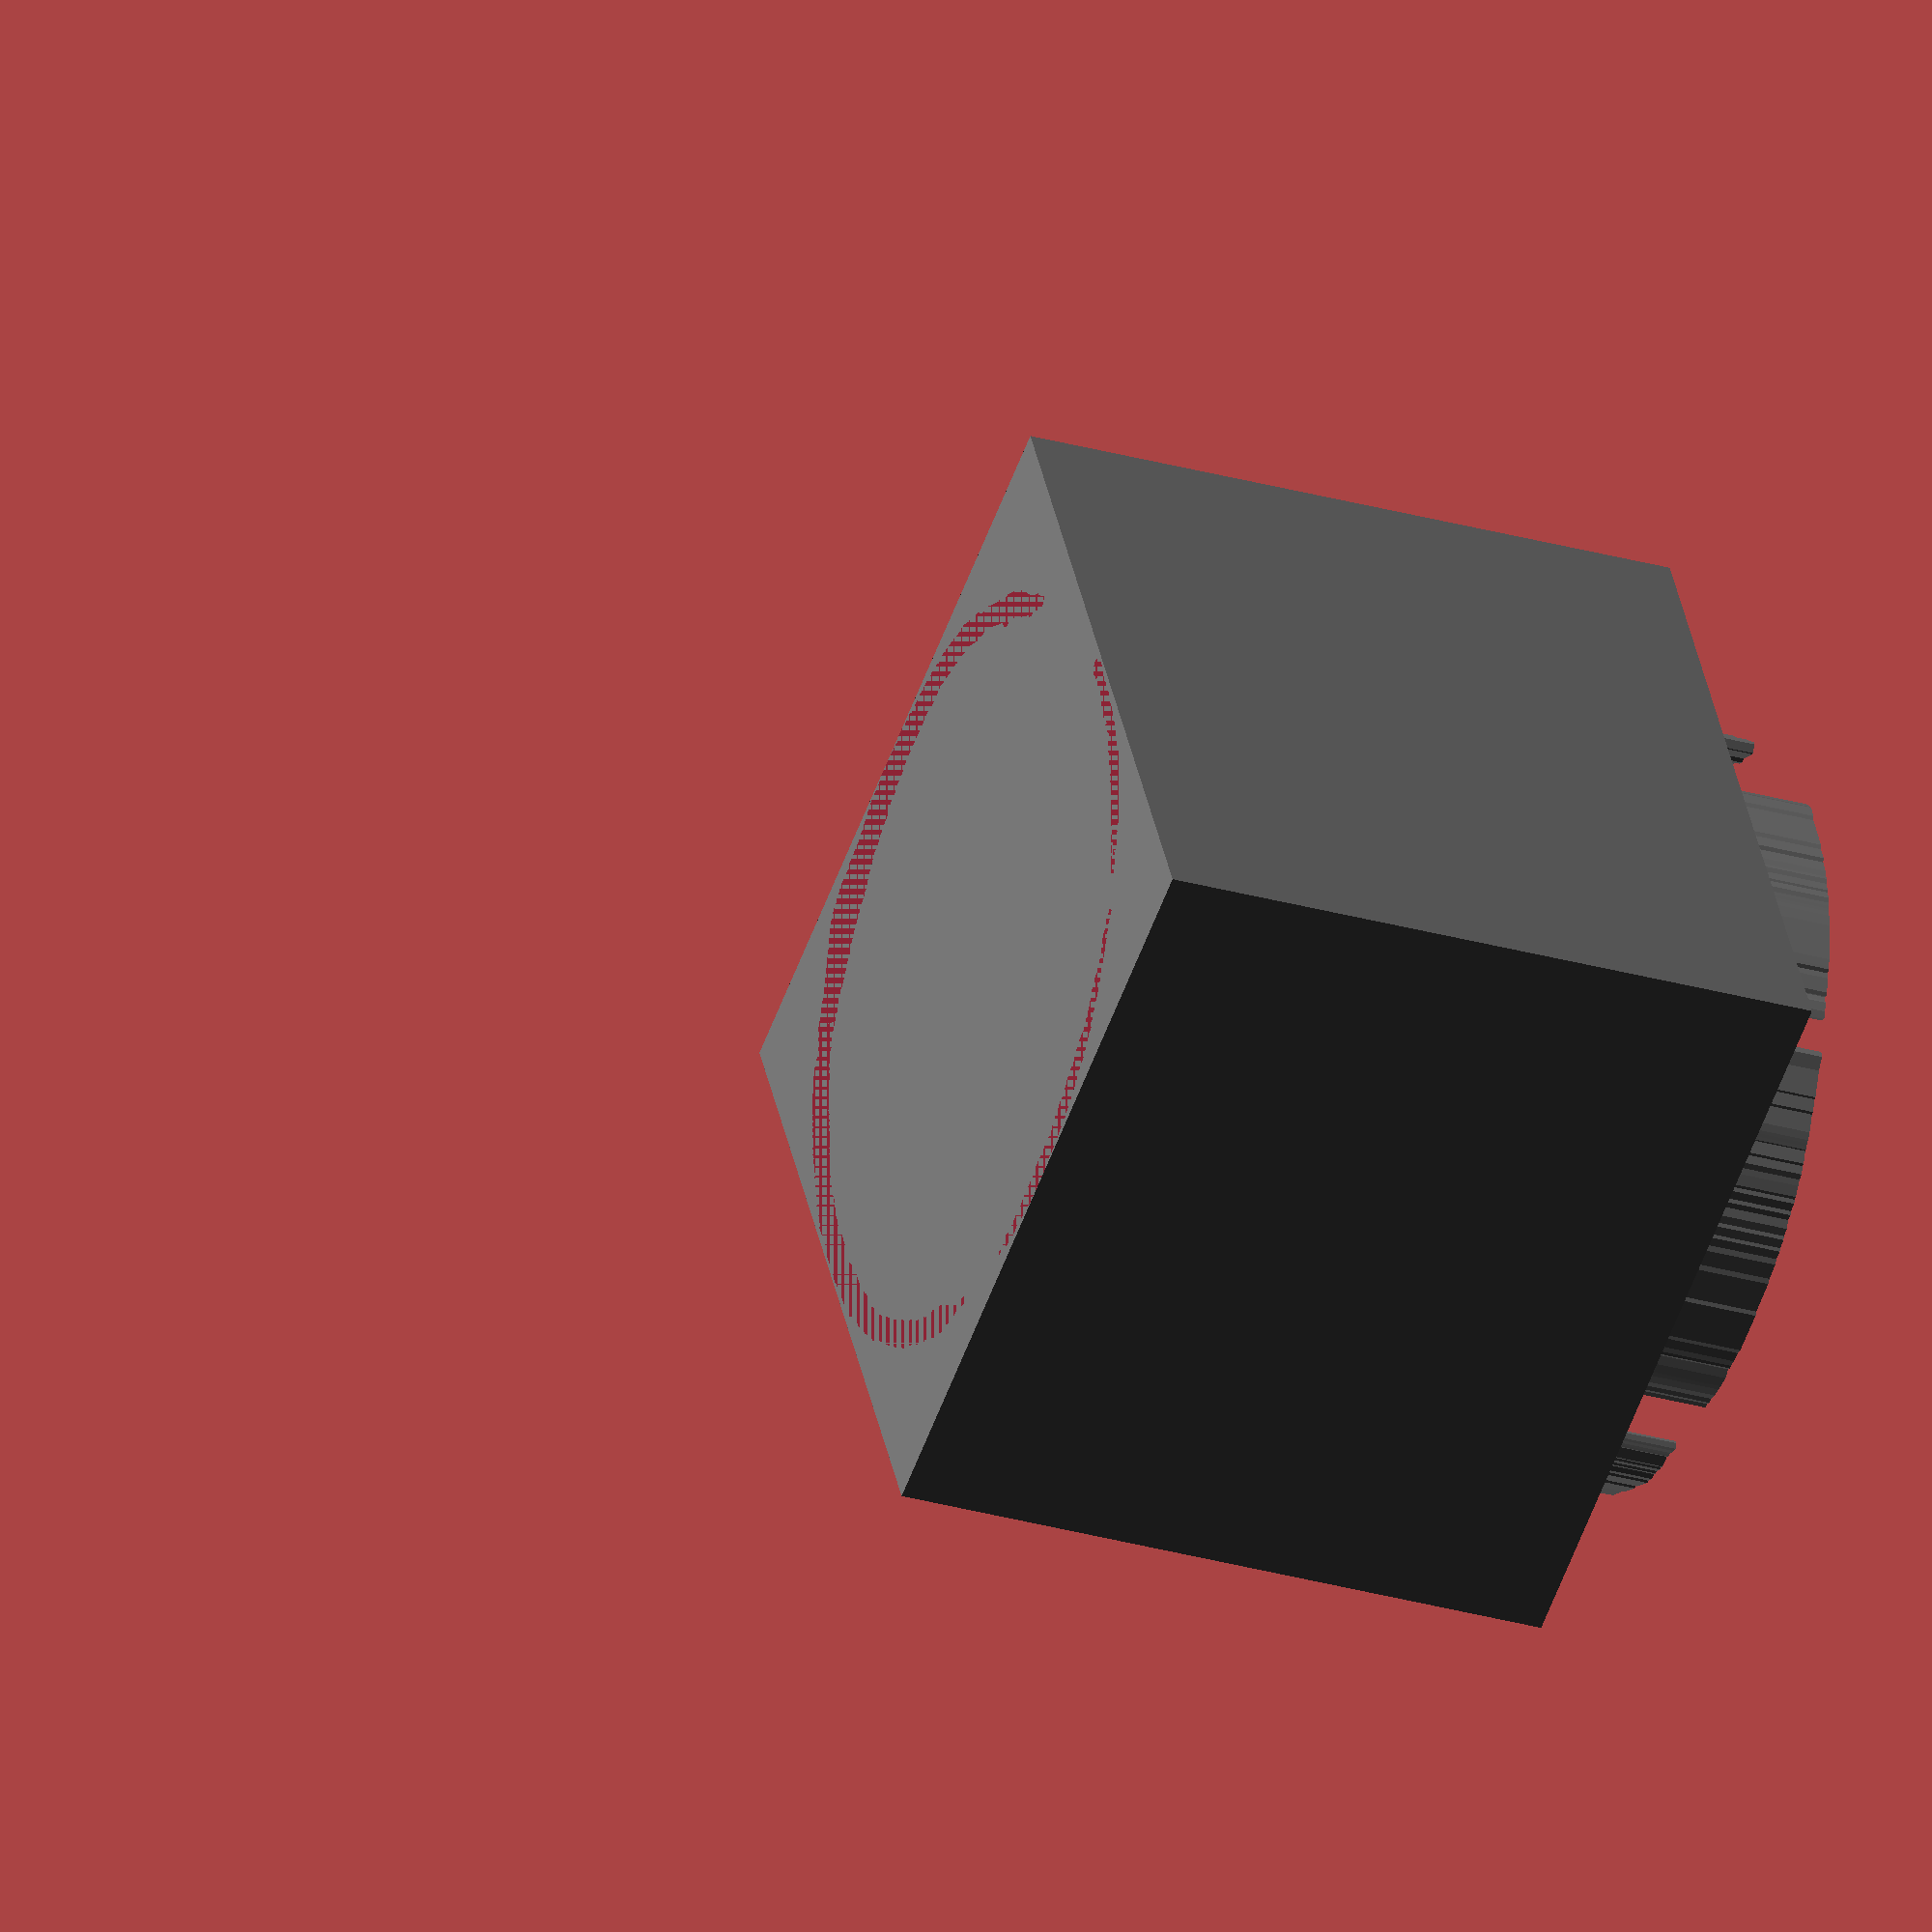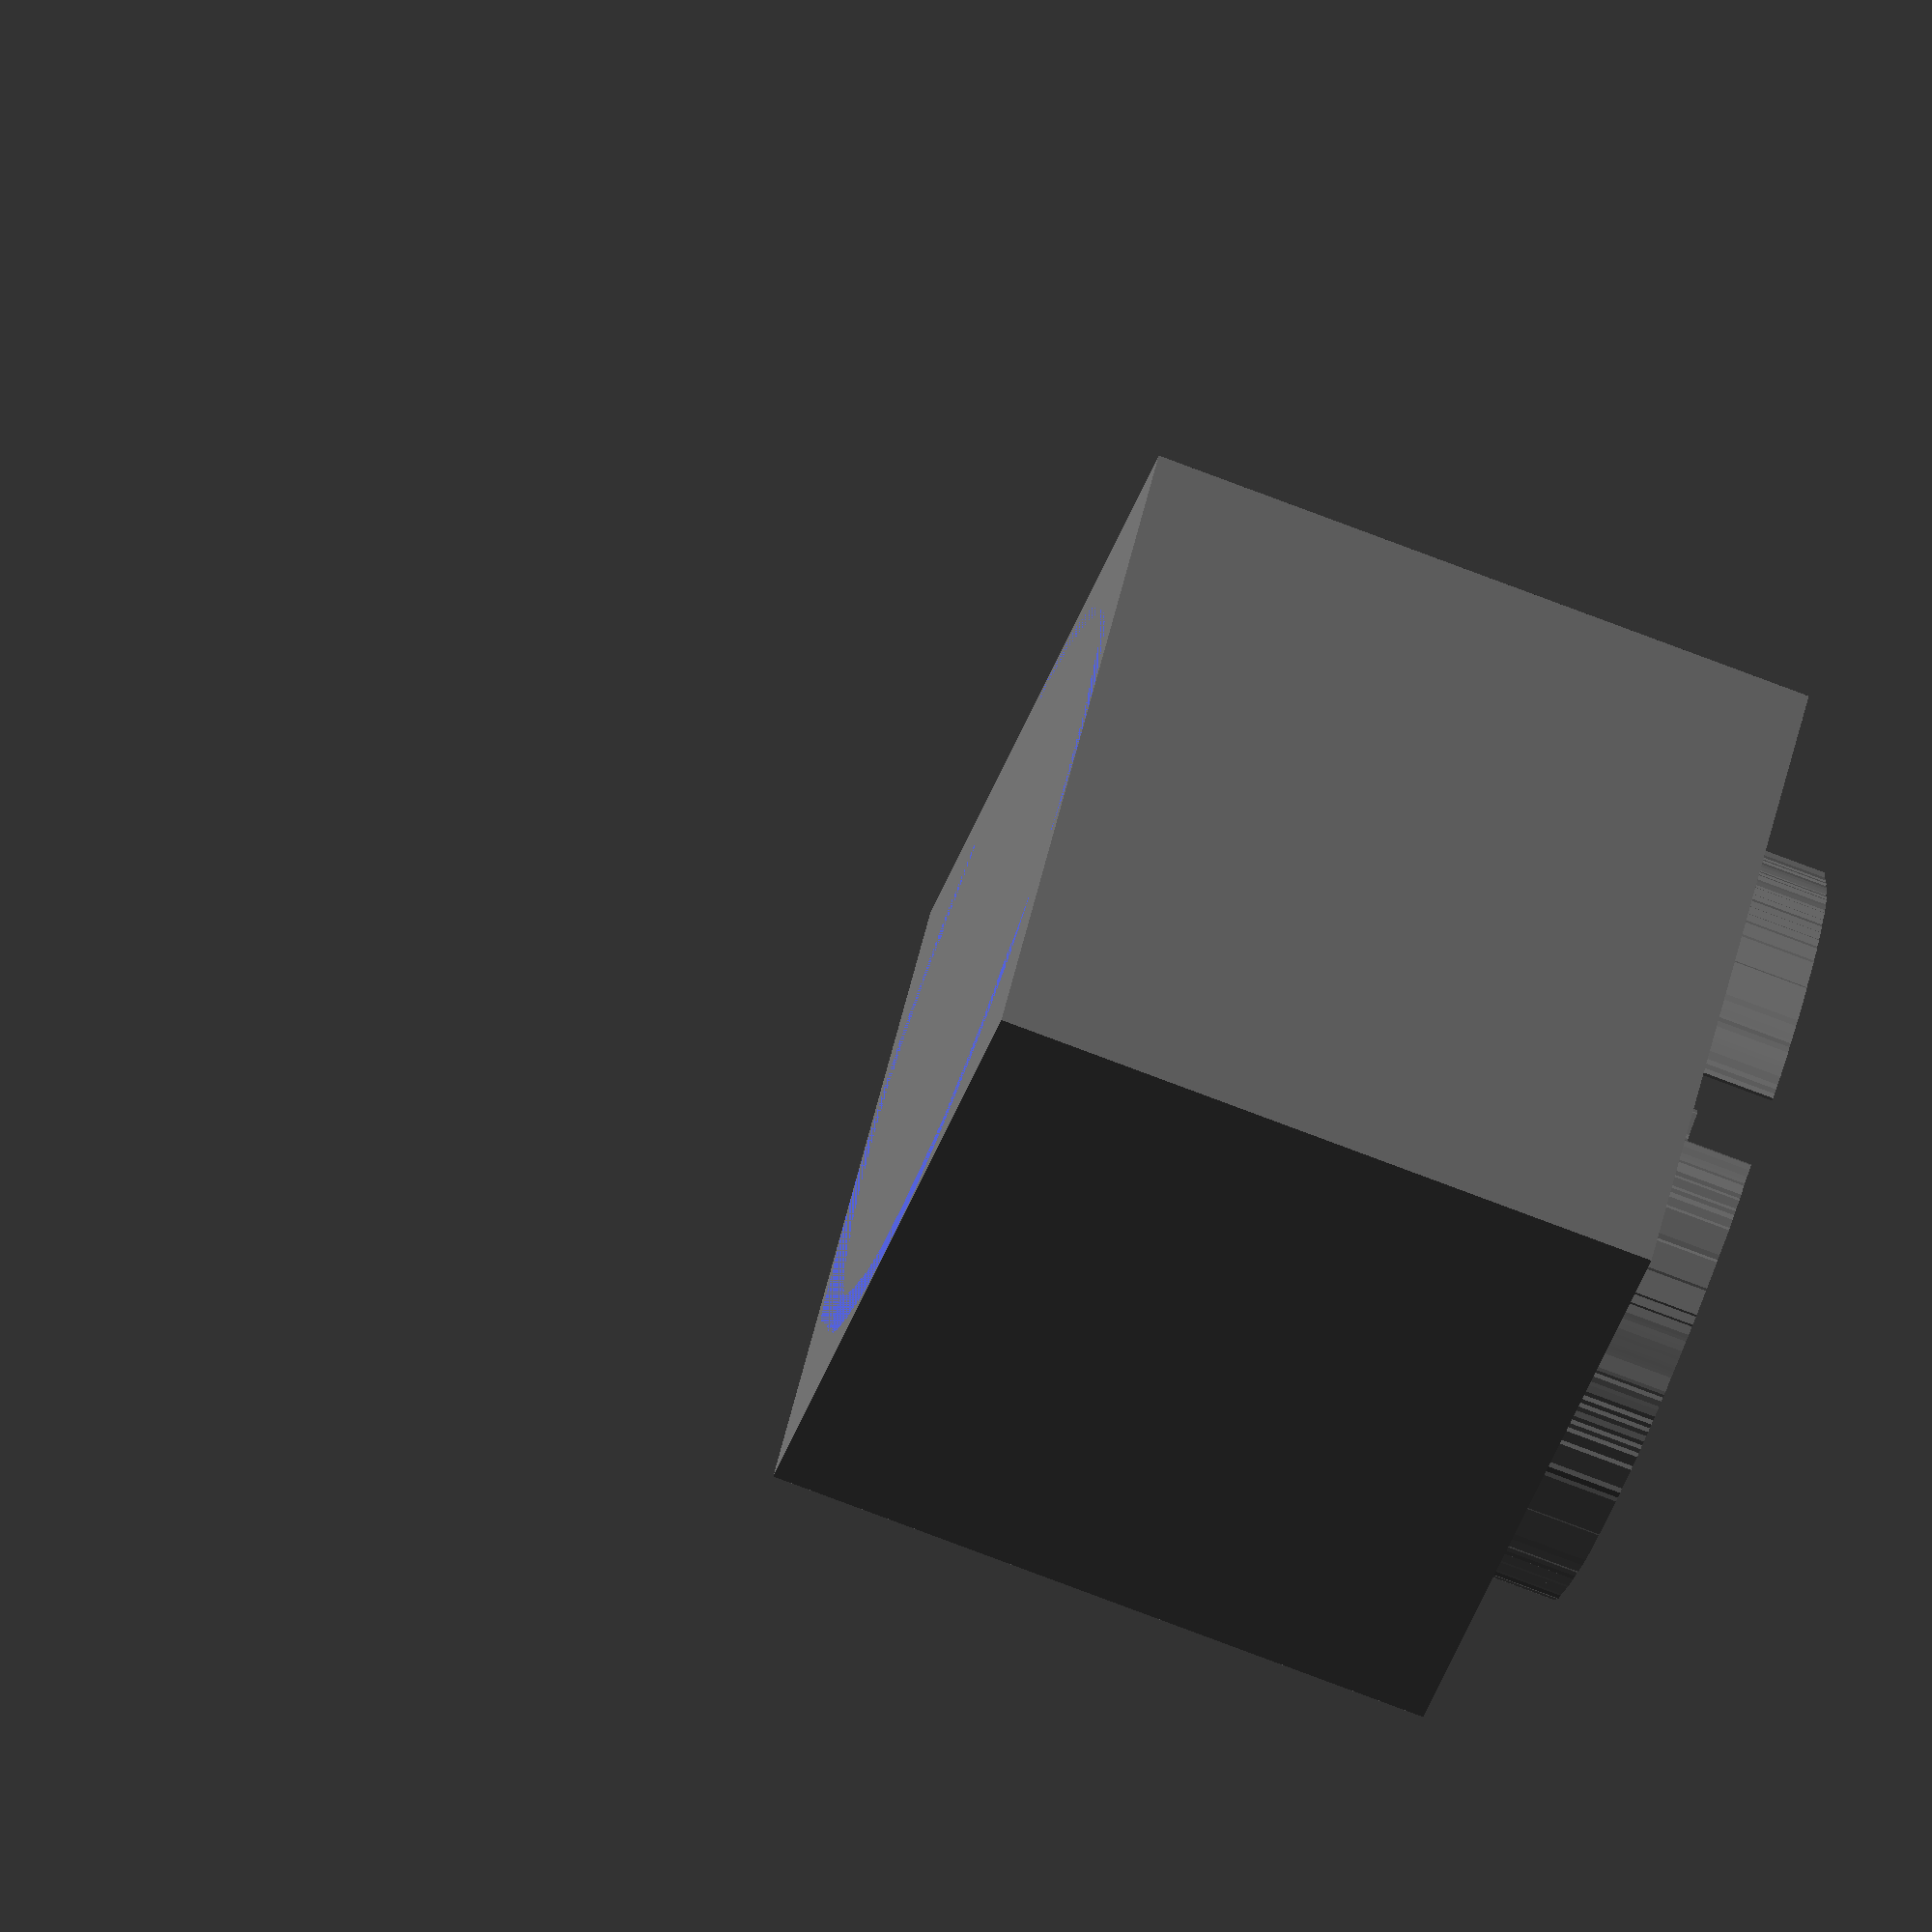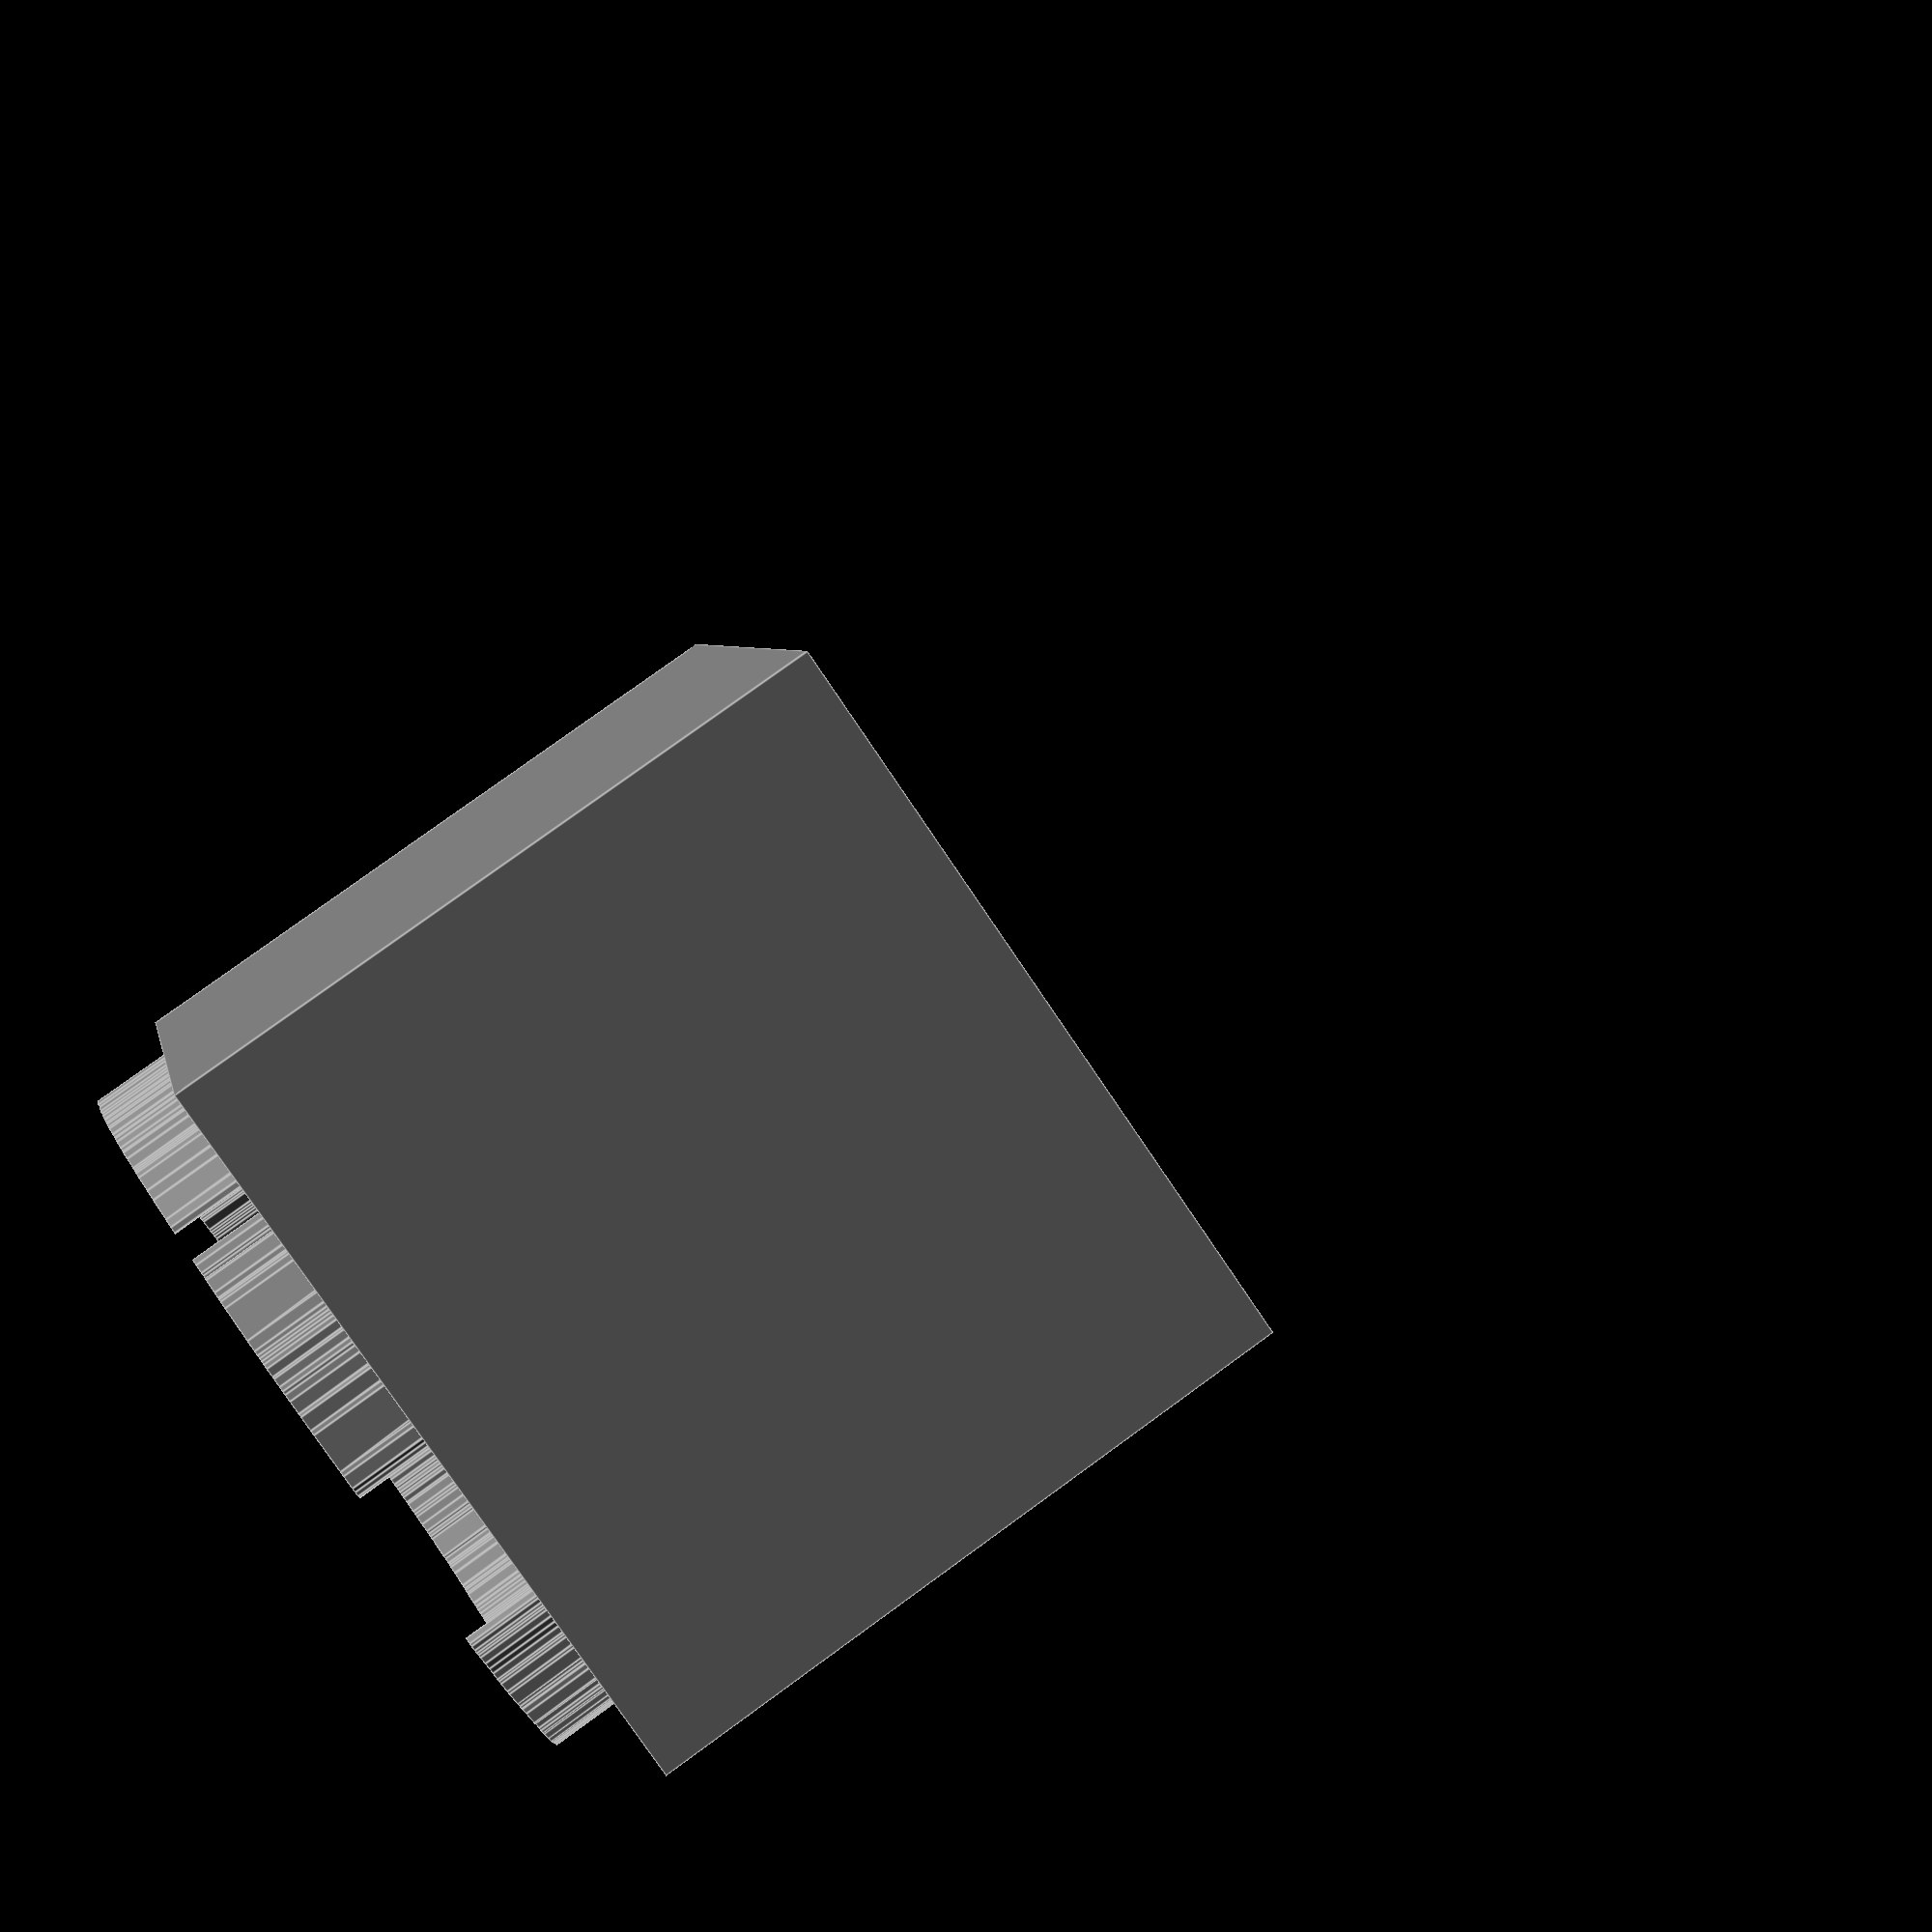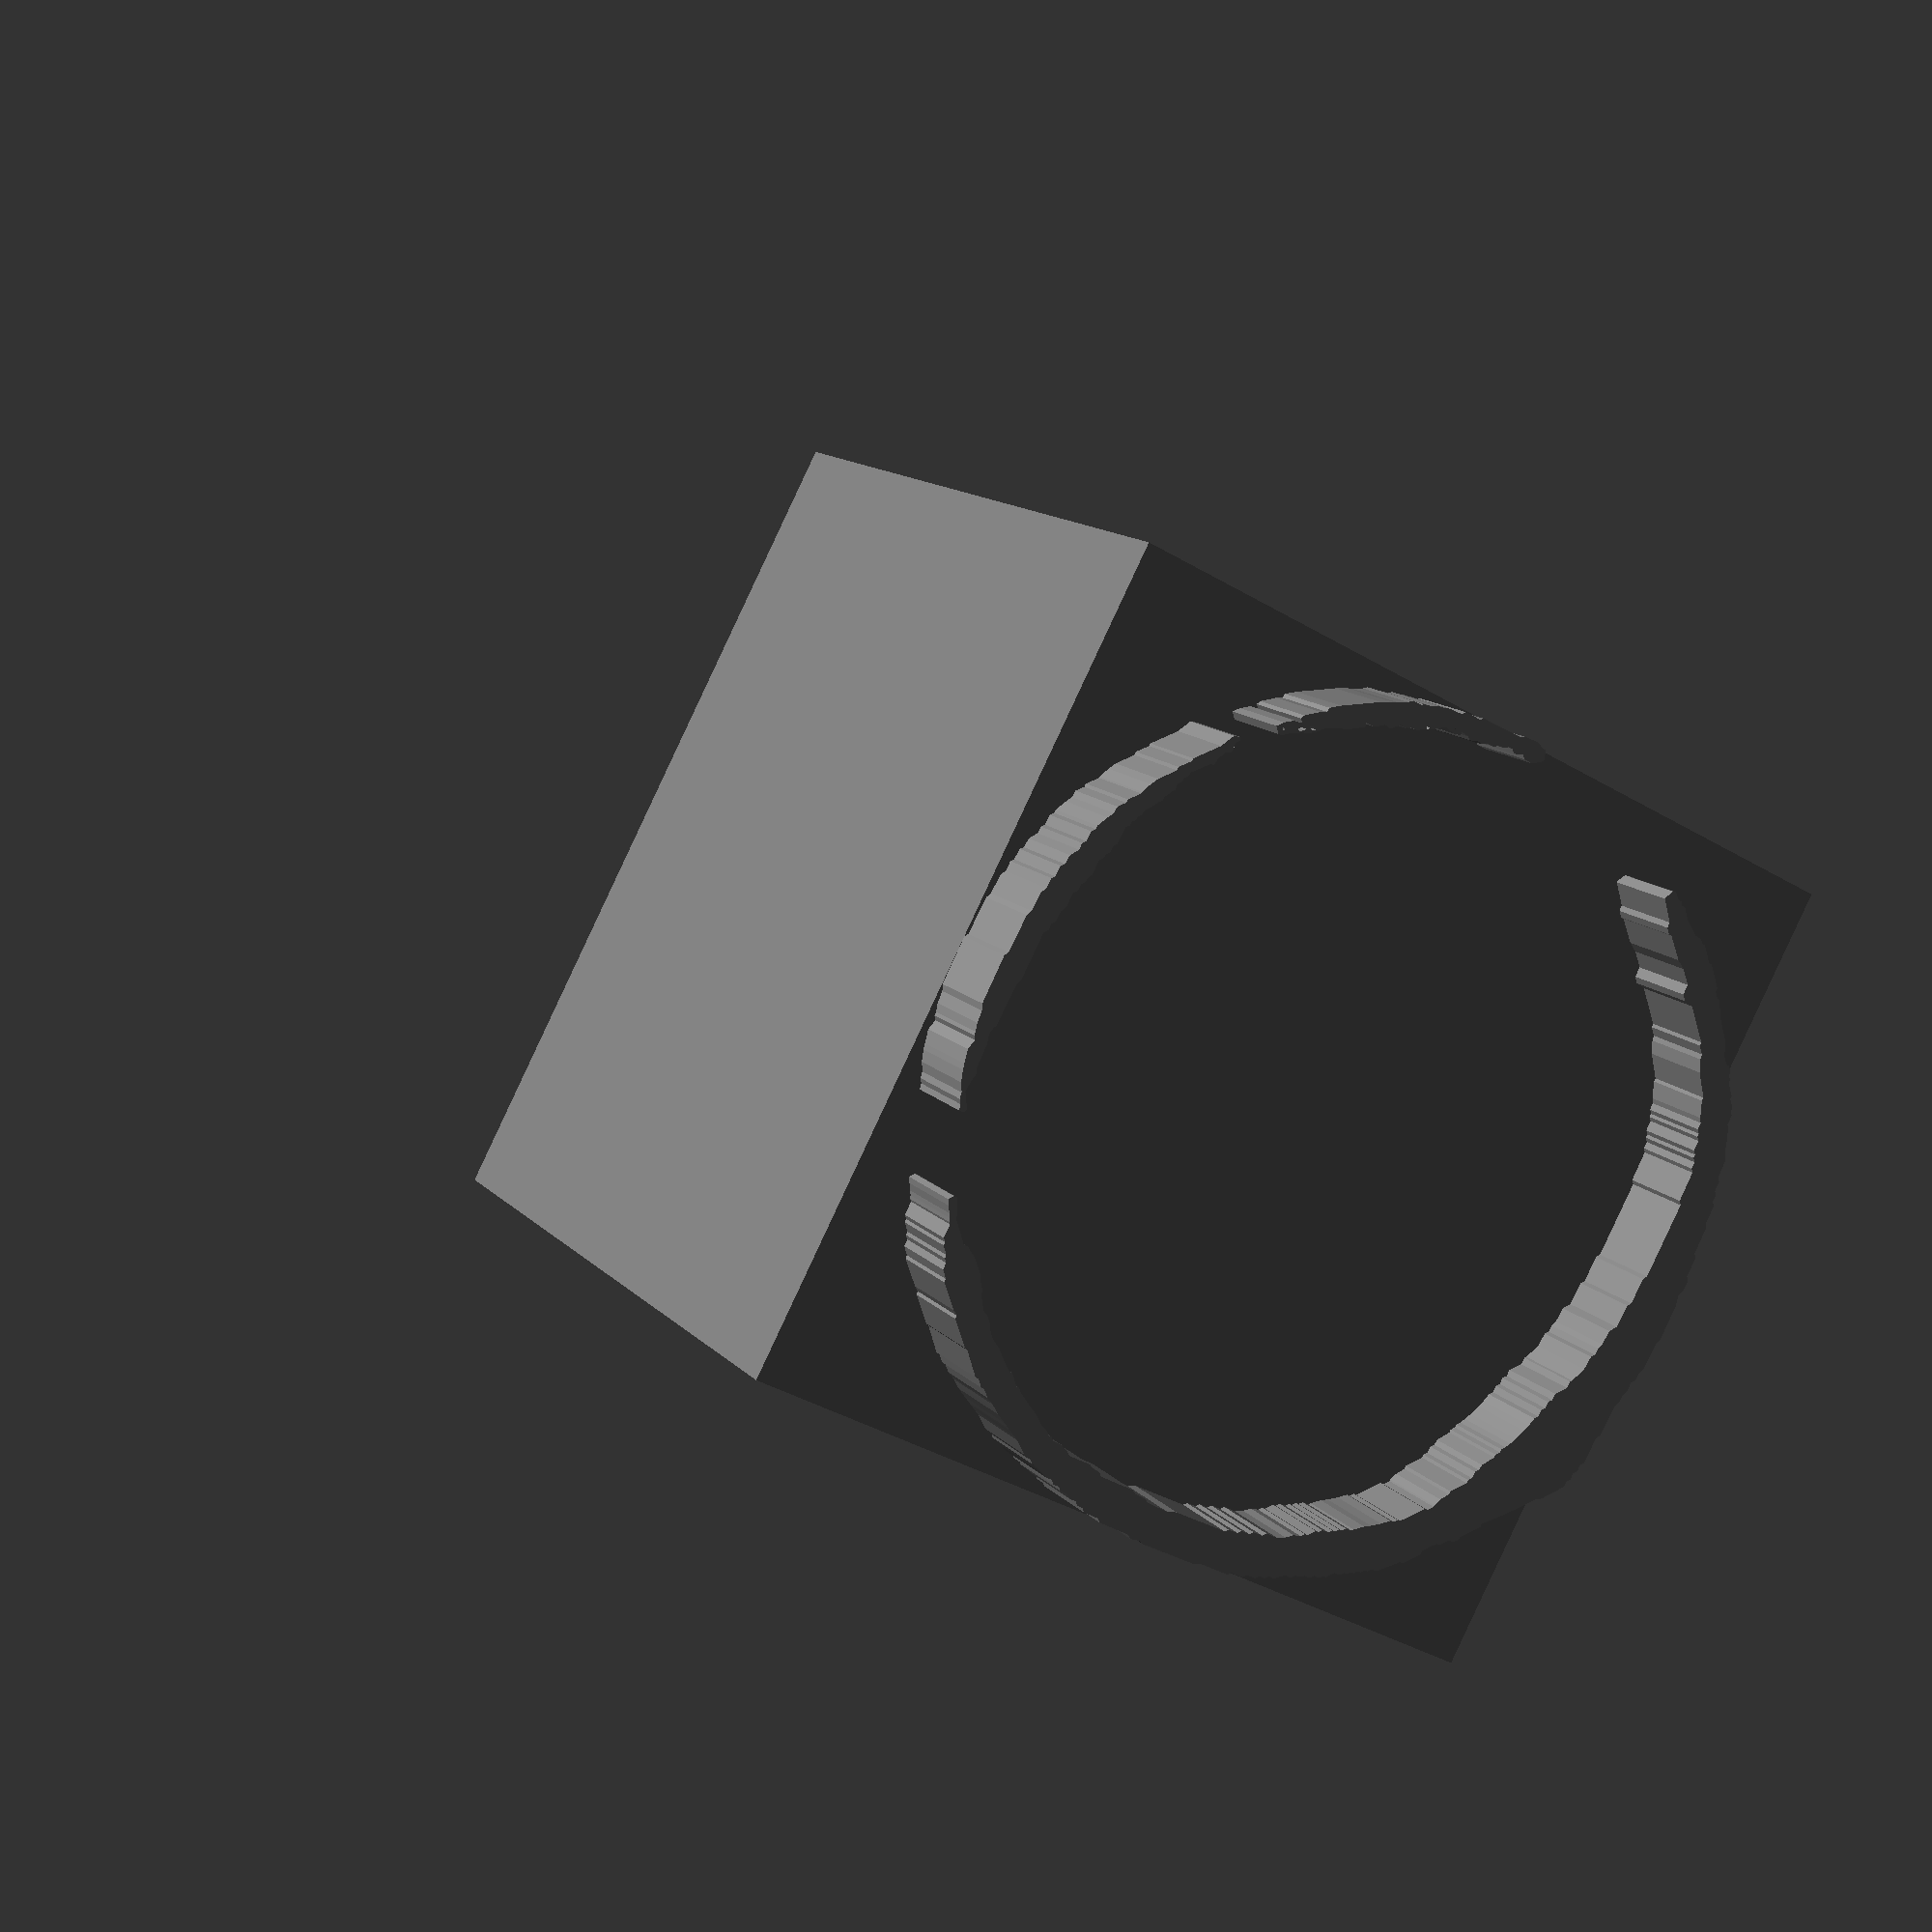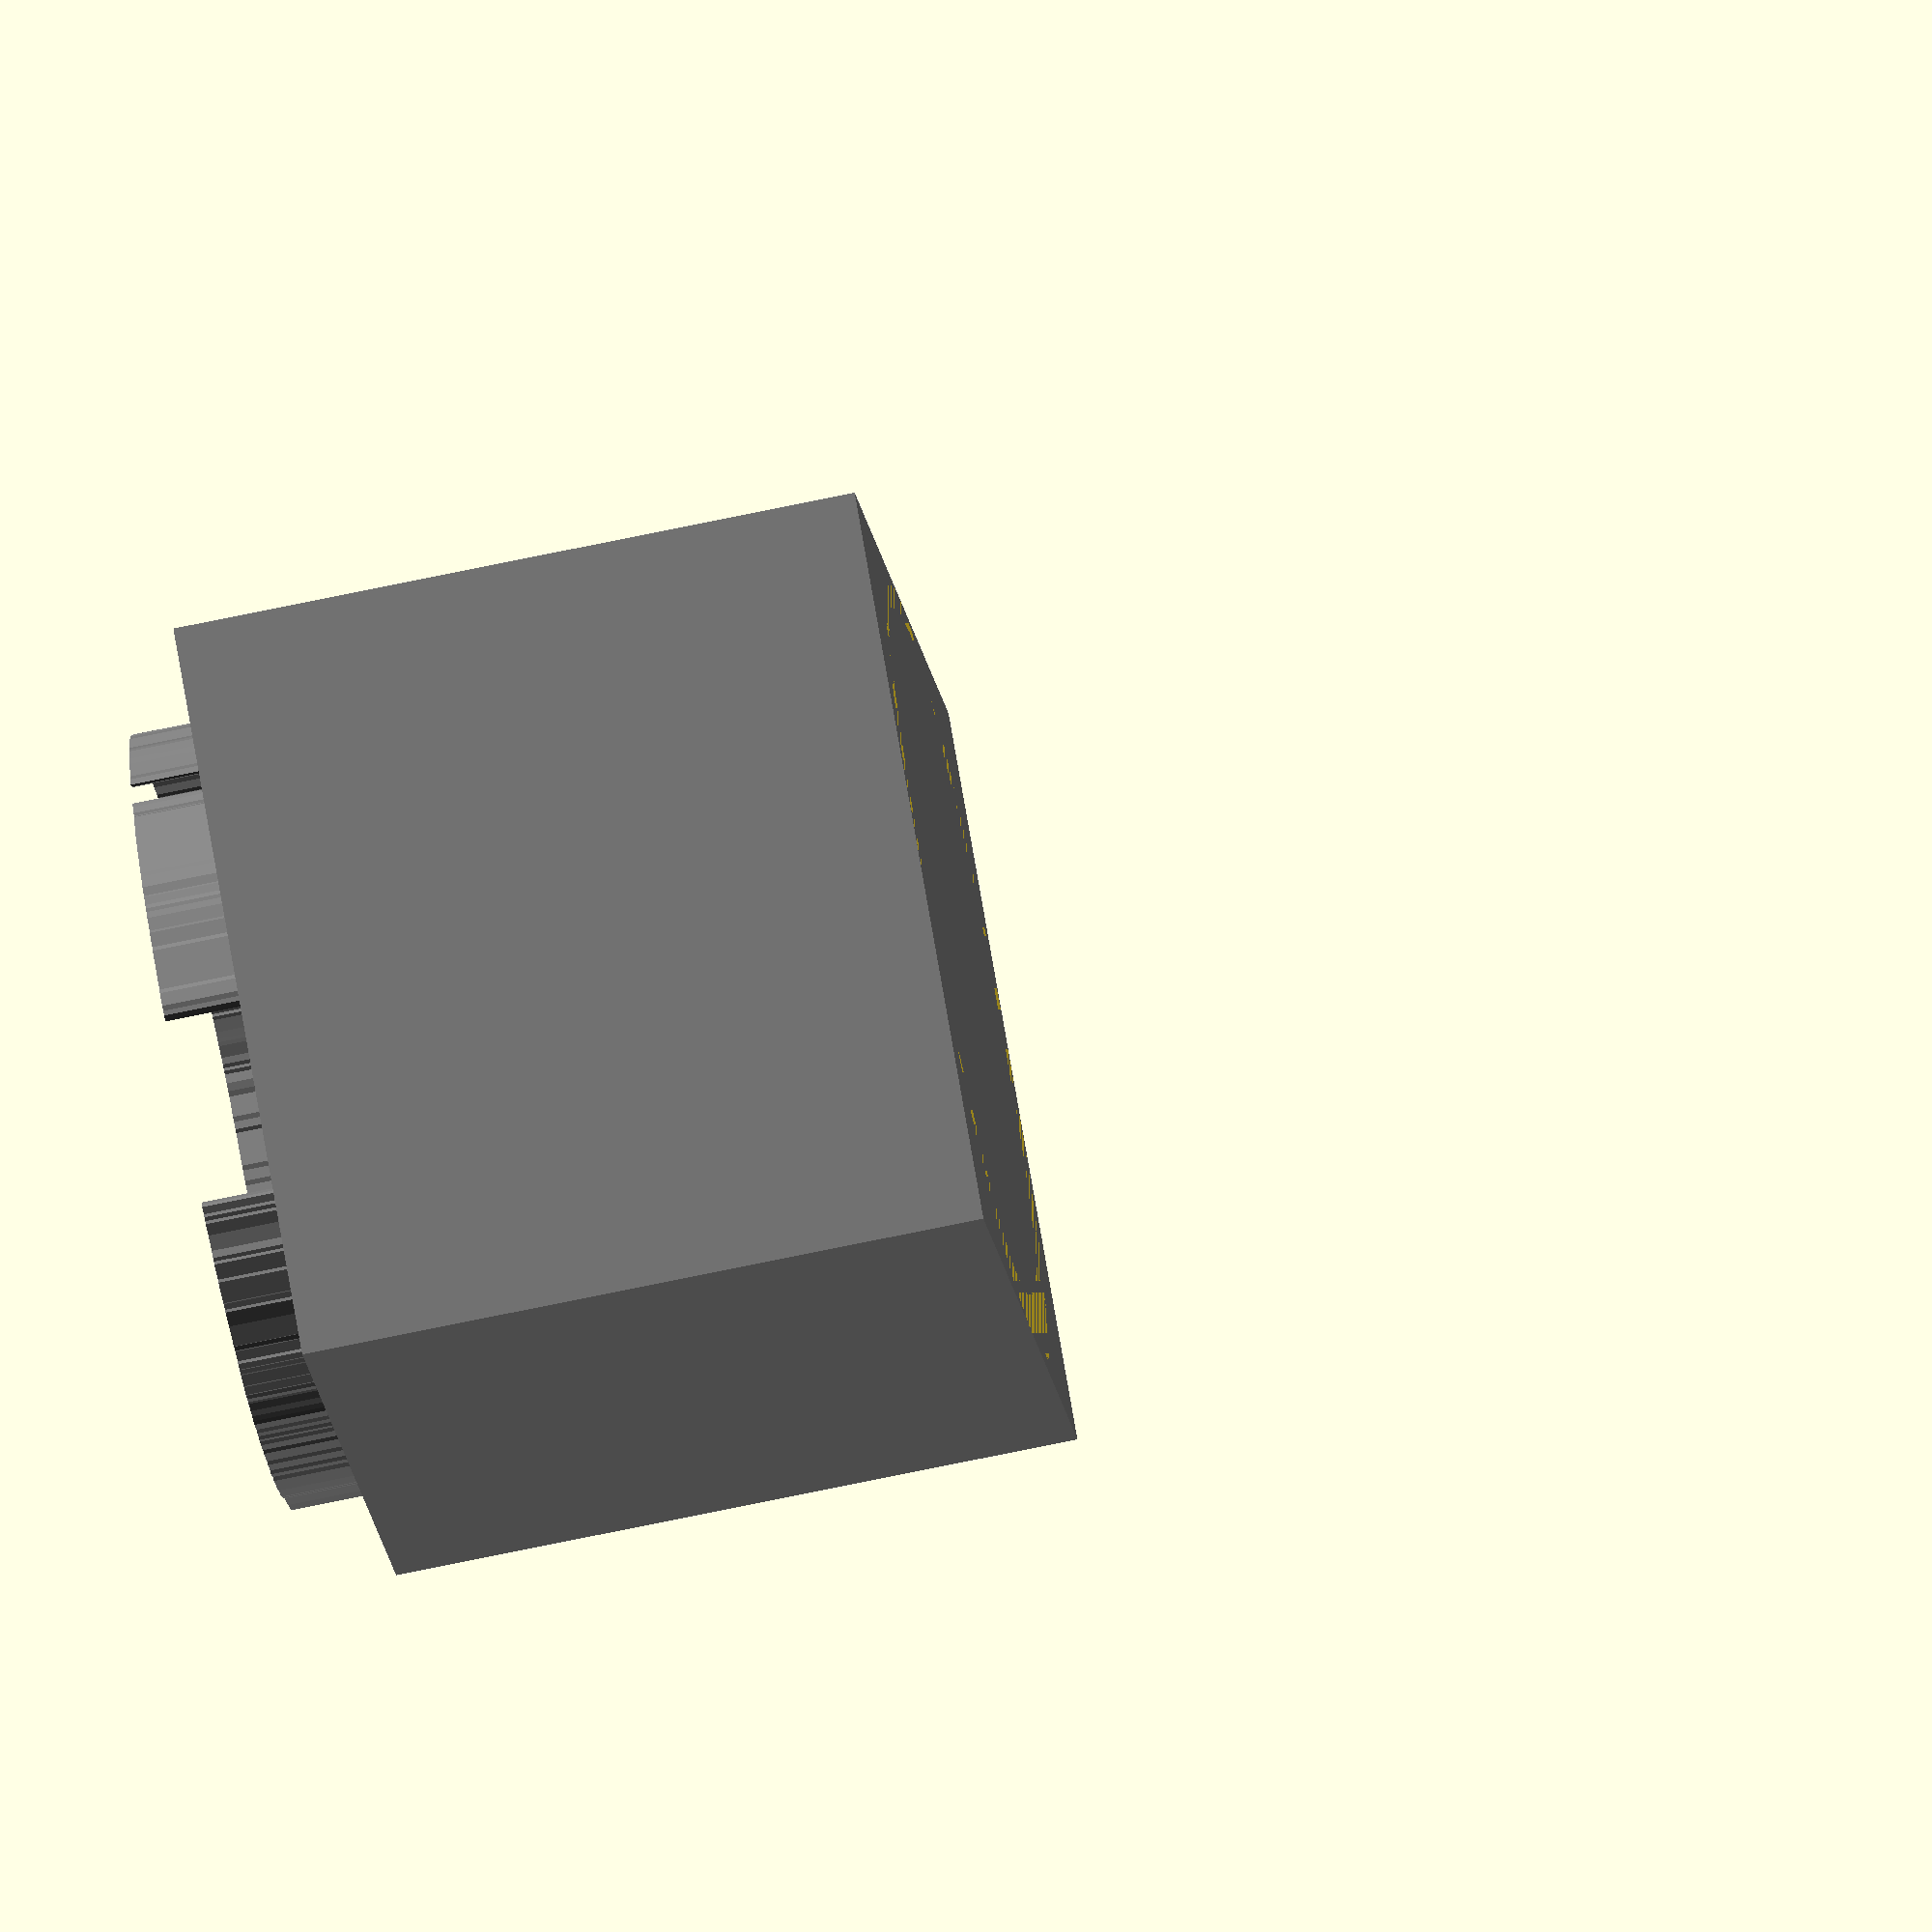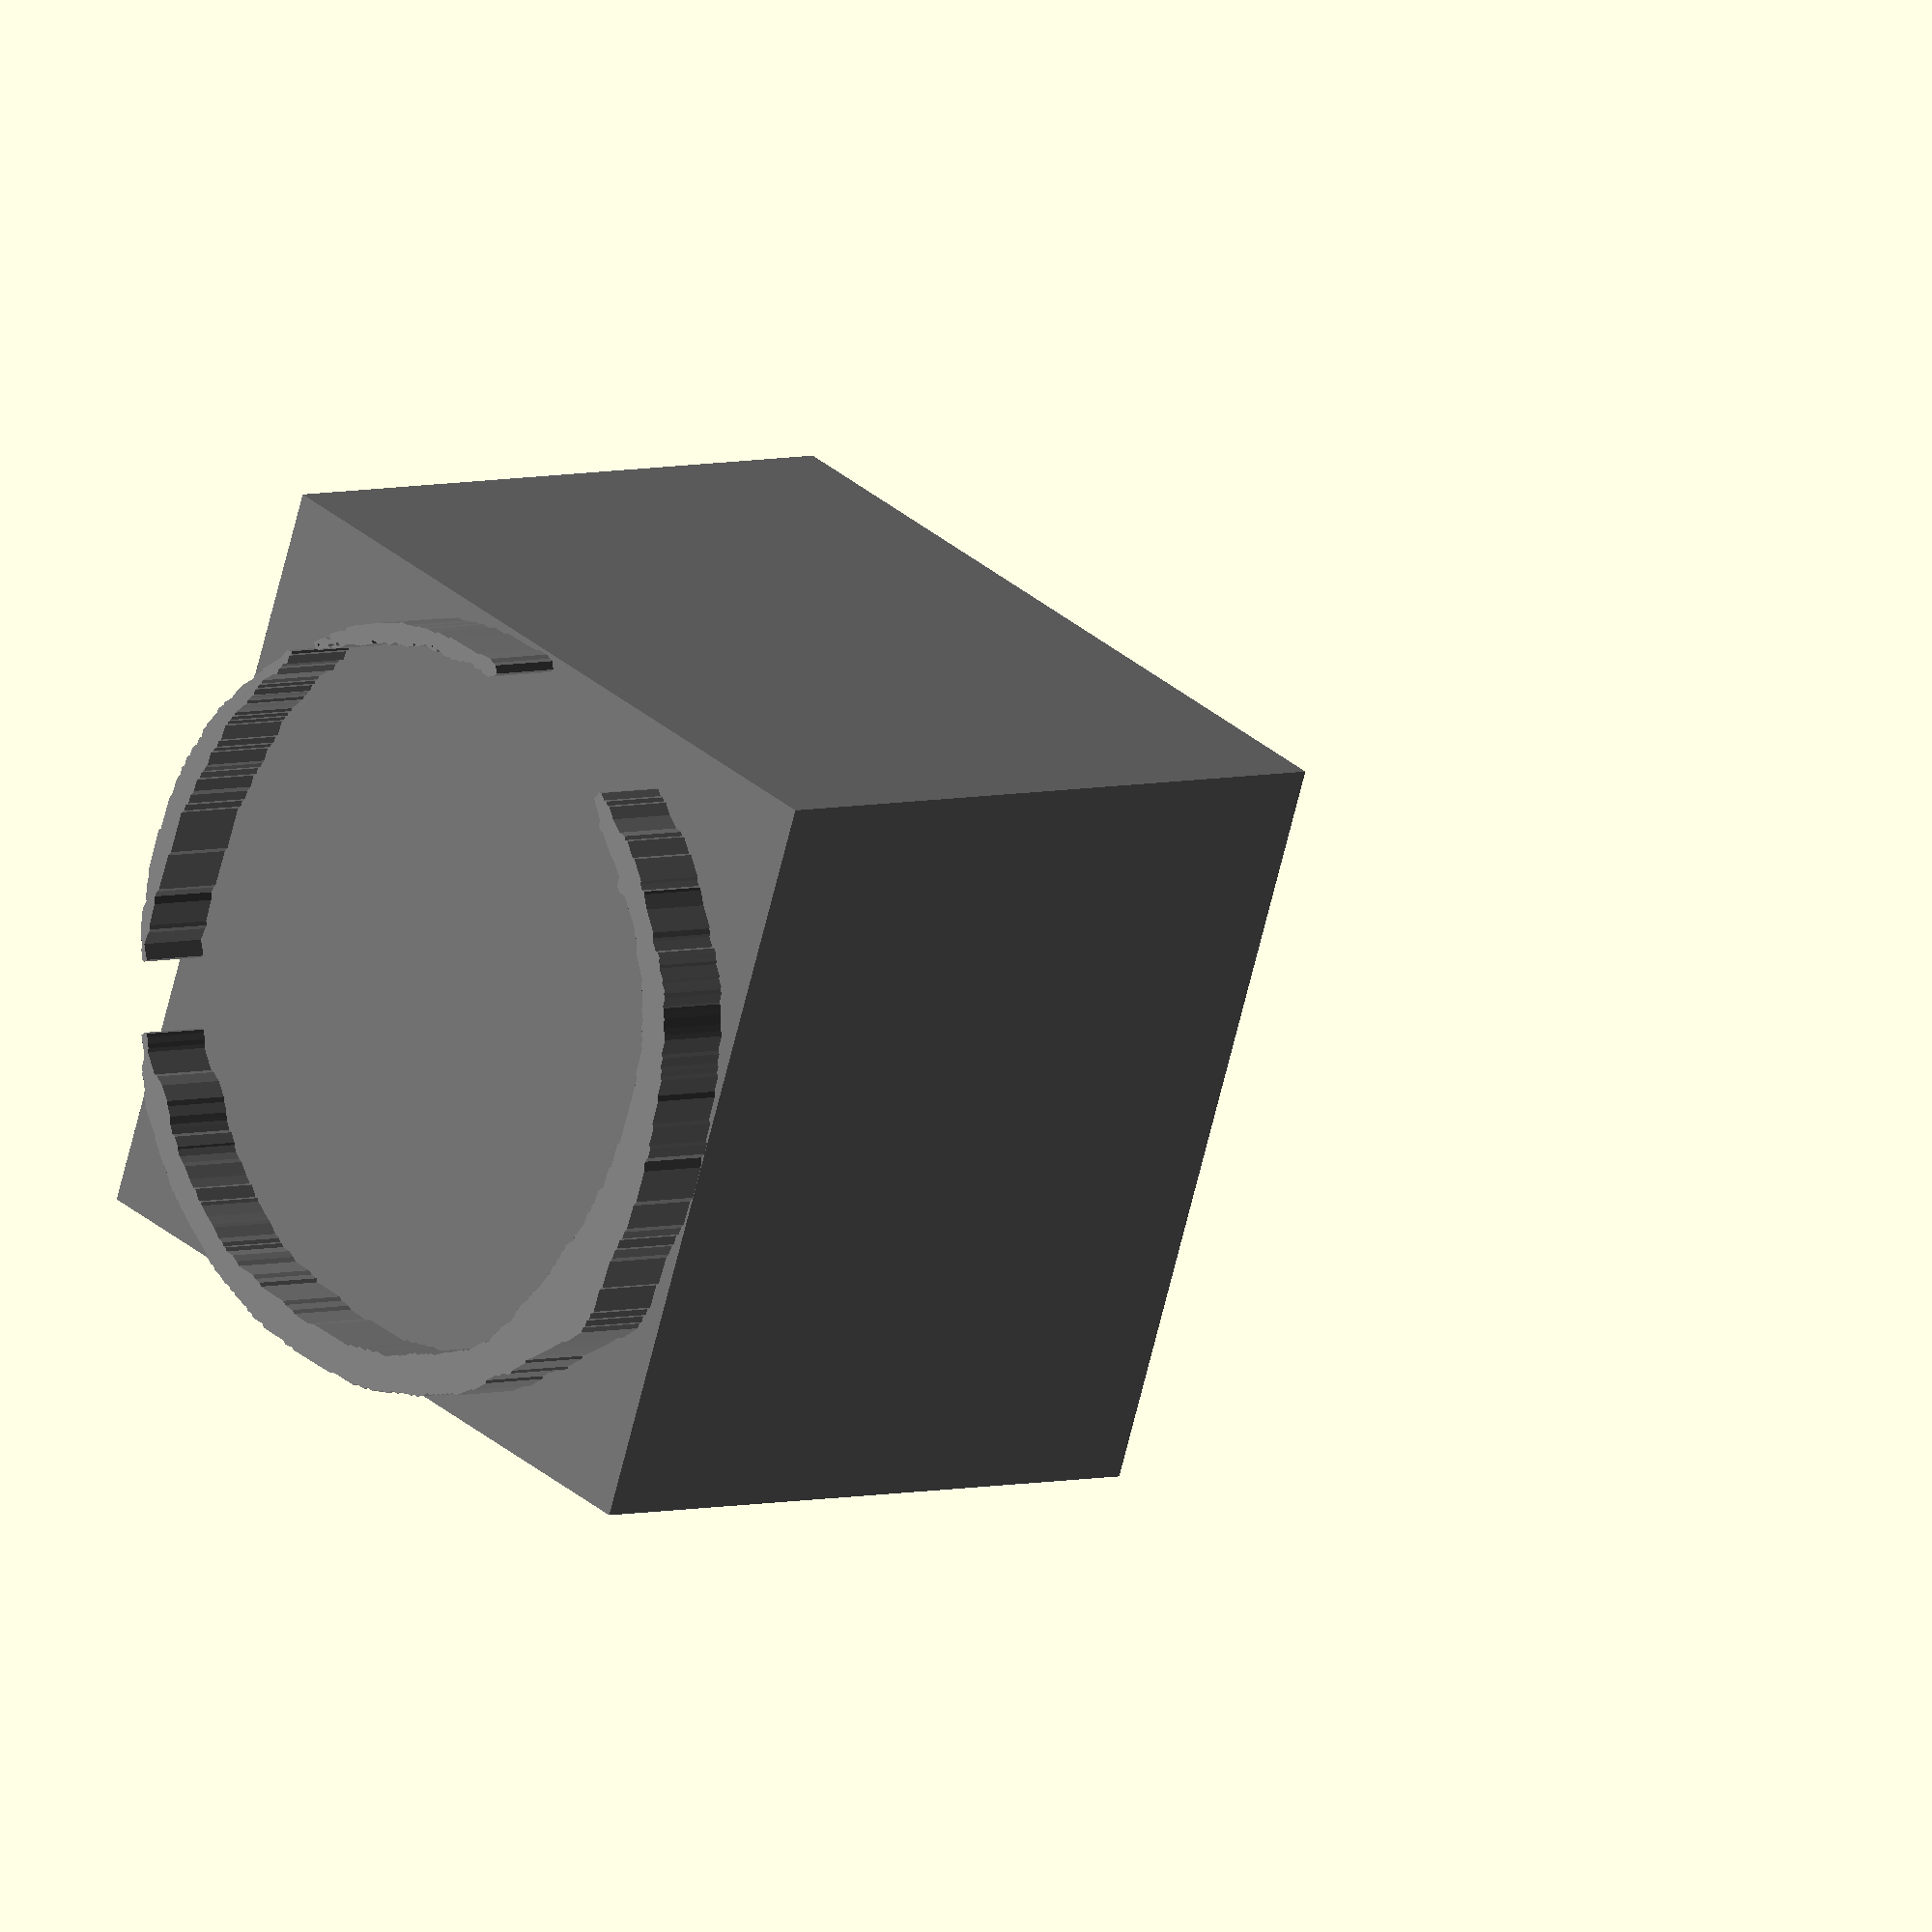
<openscad>
module stain7_1()
{
 /* Generated by trace2scad version 20150415
    http://aggregate.org/MAKE/TRACE2SCAD/
    Optimized model has 582/1957 original points
 */
 color([0.5, 0.5, 0.5])
 assign(minx=234) /* polygon minx=234 */
 assign(miny=155) /* polygon miny=155 */
 assign(maxx=19841) /* polygon maxx=19841 */
 assign(maxy=19921) /* polygon maxy=19921 */
 assign(dx=maxx-minx)
 assign(dy=maxy-miny)
 assign(maxd=((dx>dy)?dx:dy))
 scale([1/maxd, 1/maxd, 1])
 translate([-minx-dx/2, -miny-dy/2, 0])
 linear_extrude(height=1, convexity=582)
 union() {
  union() {
   polygon([[9489,19881],[9450,19843],[8978,19839],[8900,19763],[8274,19749],[8143,19690],[7725,19682],[7646,19605],[7488,19605],[7413,19533],[7172,19525],[7098,19450],[6702,19435],[6587,19370],[6507,19330],[6427,19290],[6197,19215],[6117,19175],[6037,19135],[5958,19096],[5919,19056],[5685,19051],[5598,18979],[5529,18981],[5367,18820],[5293,18820],[5059,18593],[4979,18586],[4896,18504],[4819,18506],[4705,18393],[4705,18312],[4507,18115],[4428,18115],[4311,18040],[4277,18040],[3844,17627],[3523,17400],[3456,17368],[3450,17293],[3333,17175],[3251,17175],[2826,16746],[2822,16665],[2504,16347],[2506,16269],[2430,16192],[2410,16005],[2310,15838],[2199,15653],[1960,15412],[1960,15332],[1880,15253],[1880,15172],[1749,15015],[1766,14940],[1959,14820],[1996,14820],[2418,15209],[2548,15216],[2665,15332],[2665,15411],[3083,15864],[3210,16096],[3486,16390],[3723,16390],[3840,16508],[3871,16745],[4504,17404],[4588,17410],[4743,17565],[4859,17586],[5137,17725],[5389,17935],[5608,18115],[5687,18115],[6051,18280],[6151,18348],[6312,18355],[6389,18430],[6467,18430],[6543,18504],[6782,18509],[6858,18585],[6938,18585],[7017,18665],[7178,18665],[7253,18734],[7958,18745],[8036,18820],[9838,18818],[9928,18745],[10544,18740],[10627,18665],[11171,18650],[11329,18508],[11670,18490],[11796,18430],[11958,18430],[12037,18350],[12359,18323],[12470,18270],[12545,18233],[12622,18195],[12703,18157],[12743,18119],[12904,18110],[13136,17880],[13293,17880],[13372,17800],[13528,17800],[13602,17725],[13763,17725],[13842,17645],[14040,17591],[14195,17528],[14272,17490],[14350,17453],[14433,17414],[14587,17334],[14704,17253],[14783,17175],[14859,17175],[14944,17095],[15017,17095],[15285,16874],[15415,16858],[15488,16785],[15649,16778],[15722,16705],[15798,16705],[16116,16390],[16192,16390],[16373,16240],[16470,16193],[16547,16155],[16587,16155],[16705,16037],[16705,15956],[17175,15485],[17175,15408],[17252,15331],[17255,15248],[17396,15046],[17527,14820],[17565,14743],[17605,14663],[17755,14438],[17799,14393],[17805,14233],[17880,14155],[17880,14078],[17960,13996],[17960,13917],[18033,13844],[18040,13683],[18115,13606],[18115,13528],[18270,13369],[18270,13292],[18349,13214],[18390,13034],[18505,12860],[18585,12665],[18585,12352],[18664,12274],[18670,12033],[18745,11956],[18745,11722],[18820,11648],[18828,11410],[18898,11334],[18910,9968],[18980,9758],[18962,9192],[18904,9083],[18886,8805],[18824,8693],[18820,7803],[18744,7726],[18727,7532],[18665,7412],[18665,6862],[18588,6740],[18509,6548],[18504,6308],[18430,6232],[18430,6154],[18356,6078],[18307,5918],[18125,5655],[18074,5563],[18035,5485],[17996,5409],[17956,5331],[17791,5043],[17725,4978],[17725,4902],[17490,4668],[17490,4589],[17341,4380],[17106,4103],[17056,3998],[16949,3831],[16808,3700],[16748,3684],[16551,3489],[16527,3389],[16405,3292],[16325,3225],[16232,3174],[16151,3131],[16111,3129],[15929,2970],[15813,2908],[15515,2588],[15378,2340],[15370,2232],[14937,1800],[14834,1781],[14728,1729],[14583,1641],[14510,1604],[14513,1518],[14625,1424],[14745,1494],[14888,1596],[14978,1645],[15058,1685],[15099,1725],[15413,1725],[15487,1800],[15561,1800],[15721,1953],[15801,1959],[15878,2034],[16035,2039],[16196,2192],[16273,2196],[16741,2698],[16818,2814],[16896,2821],[17390,3342],[17410,3414],[17880,3881],[17880,3956],[18035,4118],[18035,4192],[18185,4373],[18232,4470],[18272,4547],[18349,4663],[18426,4781],[18505,4937],[18545,5017],[18586,5096],[18626,5173],[18665,5252],[18703,5331],[18740,5407],[18782,5489],[19012,5808],[19051,5898],[19058,6000],[19135,6078],[19171,6252],[19215,6354],[19290,6544],[19290,6703],[19370,6782],[19370,6938],[19445,7019],[19451,7183],[19525,7330],[19525,7486],[19601,7564],[19607,7724],[19685,7802],[19685,8192],[19760,8268],[19767,9057],[19835,9171],[19801,9411],[19840,9533],[19823,10978],[19763,11093],[19760,11883],[19685,11957],[19685,12272],[19609,12349],[19604,12588],[19525,12668],[19525,12823],[19450,12897],[19450,13054],[19345,13195],[19290,13294],[19290,13449],[19218,13520],[19183,13705],[19135,13763],[19135,13916],[19055,13999],[19055,14157],[18978,14234],[18981,14306],[18820,14468],[18820,14621],[18740,14706],[18740,14783],[18665,14857],[18665,14938],[18585,15017],[18585,15097],[18505,15178],[18507,15255],[18431,15331],[18417,15495],[18197,15761],[18035,15958],[18035,16038],[17682,16390],[17602,16390],[17330,16663],[17330,16743],[17175,16897],[17126,17083],[17058,17169],[16978,17174],[16587,17565],[16509,17565],[16250,17878],[15831,18329],[15529,18623],[15446,18788],[14997,19210],[14858,19222],[14785,19290],[14627,19290],[14548,19370],[14389,19370],[14307,19450],[13681,19450],[13603,19523],[12867,19548],[12743,19605],[12501,19633],[12428,19685],[12192,19685],[12118,19760],[11925,19783],[11802,19840],[11149,19856],[11018,19917],[10168,19910],[9921,19850],[9792,19917],[9527,19920]], convexity=90);
   union() {
    difference() {
     polygon([[468,10319],[438,10302],[310,10233],[290,10114],[234,9993],[254,9643],[308,9528],[329,8467],[390,8351],[390,7957],[470,7878],[491,7527],[545,7343],[551,7246],[620,7128],[664,6907],[704,6858],[709,6624],[785,6513],[823,6430],[860,6353],[897,6273],[940,6158],[1063,5883],[1527,5023],[1640,4850],[1681,4791],[1784,4764],[1849,4625],[2073,4300],[2166,4253],[2234,4323],[2270,4201],[2269,4127],[2407,3920],[2550,3779],[2687,3913],[2668,4009],[2520,4217],[2480,4353],[2395,4433],[2405,4504],[2297,4712],[2093,4931],[1992,5174],[1955,5291],[1917,5423],[1683,5809],[1601,5760],[1596,6008],[1449,6234],[1476,6388],[1290,6588],[1302,6662],[1310,6738],[1280,6765],[1258,6756],[1286,6789],[1246,6858],[1228,7039],[1150,7148],[1105,7298],[1008,7448],[951,7541],[884,7642],[926,7905],[903,8061],[846,8085],[816,8030],[835,8271],[890,8360],[823,8586],[851,8665],[780,8822],[772,8983],[705,9080],[698,9215],[631,9328],[624,9448],[700,9529],[665,9673],[625,9762],[704,9843],[705,10075],[629,10192],[567,10288],[498,10335]], convexity=32);
     polygon([[837,7898],[850,7881],[812,7861],[824,7915]], convexity=5);
     polygon([[1099,7266],[1130,7252],[1051,7205],[1052,7280],[1069,7280]], convexity=5);
     polygon([[2272,4626],[2272,4588],[2233,4535],[2190,4622],[2232,4705],[2273,4665]], convexity=7);
     polygon([[2008,4662],[2008,4653],[2008,4672]], convexity=4);
     polygon([[2398,4396],[2429,4352],[2385,4290],[2281,4431],[2312,4495],[2368,4440]], convexity=7);
     polygon([[2562,3982],[2576,3959],[2526,3933],[2495,3962],[2549,4005]], convexity=6);
    }
   }
   polygon([[3143,3116],[3113,3099],[3154,2938],[3468,2759],[3973,2271],[4035,2270],[4274,2035],[4353,2035],[4694,1710],[4865,1603],[4940,1565],[5018,1528],[5096,1490],[5133,1489],[5368,1255],[5447,1255],[5603,1101],[5762,1089],[5900,1000],[6153,860],[6233,860],[6312,780],[6548,780],[6622,705],[6778,705],[6963,565],[7178,545],[7251,470],[7501,457],[7569,394],[7804,389],[7933,314],[8370,296],[8493,236],[9365,220],[9453,158],[10568,170],[10707,235],[10983,258],[11167,311],[11252,316],[11330,381],[11568,320],[11876,390],[12009,425],[12262,513],[12450,626],[12593,650],[12688,724],[12820,753],[12824,853],[12743,925],[12398,696],[12067,732],[11961,766],[11874,708],[11286,686],[11097,627],[10943,663],[10863,702],[9904,718],[9788,776],[8668,780],[8586,860],[8428,860],[8345,936],[8113,941],[7966,1015],[7648,1015],[7566,1095],[7405,1103],[7331,1175],[7228,1191],[7128,1246],[6782,1250],[6703,1330],[6627,1330],[6543,1410],[6389,1410],[6313,1484],[5919,1496],[5843,1565],[5762,1565],[5683,1645],[5602,1645],[5523,1725],[5447,1725],[5268,1865],[5135,1957],[5057,2035],[4979,2035],[4862,2113],[4782,2155],[4742,2195],[4589,2195],[4509,2270],[4432,2270],[4353,2350],[4254,2369],[4065,2564],[3918,2705],[3898,2800],[3723,2821],[3629,2894],[3545,2922],[3488,3054],[3254,3059],[3173,3134]], convexity=22);
  }
 }
}

module stain7()
{
 /* all layers combined, scaled to within a 1mm cube */
 scale([1, 1, 1/1])
 difference() {
  union() {
   scale([1,1,2]) translate([0,0,-0.5]) stain7_1();
  }
  translate([0,0,-2]) cube([2,2,4],center=true);
 }
}
module stain7_block()
{
  union() {
      stain7();
      translate([0,0,.45]) color([.45,.45,.45]) cube([1,1,.9], center=true);
  }
}

stain7_block();

</openscad>
<views>
elev=28.6 azim=27.7 roll=246.7 proj=o view=wireframe
elev=74.6 azim=55.4 roll=249.0 proj=o view=solid
elev=280.8 azim=108.4 roll=54.0 proj=p view=edges
elev=347.1 azim=118.0 roll=334.7 proj=p view=solid
elev=71.2 azim=233.9 roll=101.9 proj=o view=wireframe
elev=175.3 azim=290.7 roll=132.9 proj=o view=wireframe
</views>
